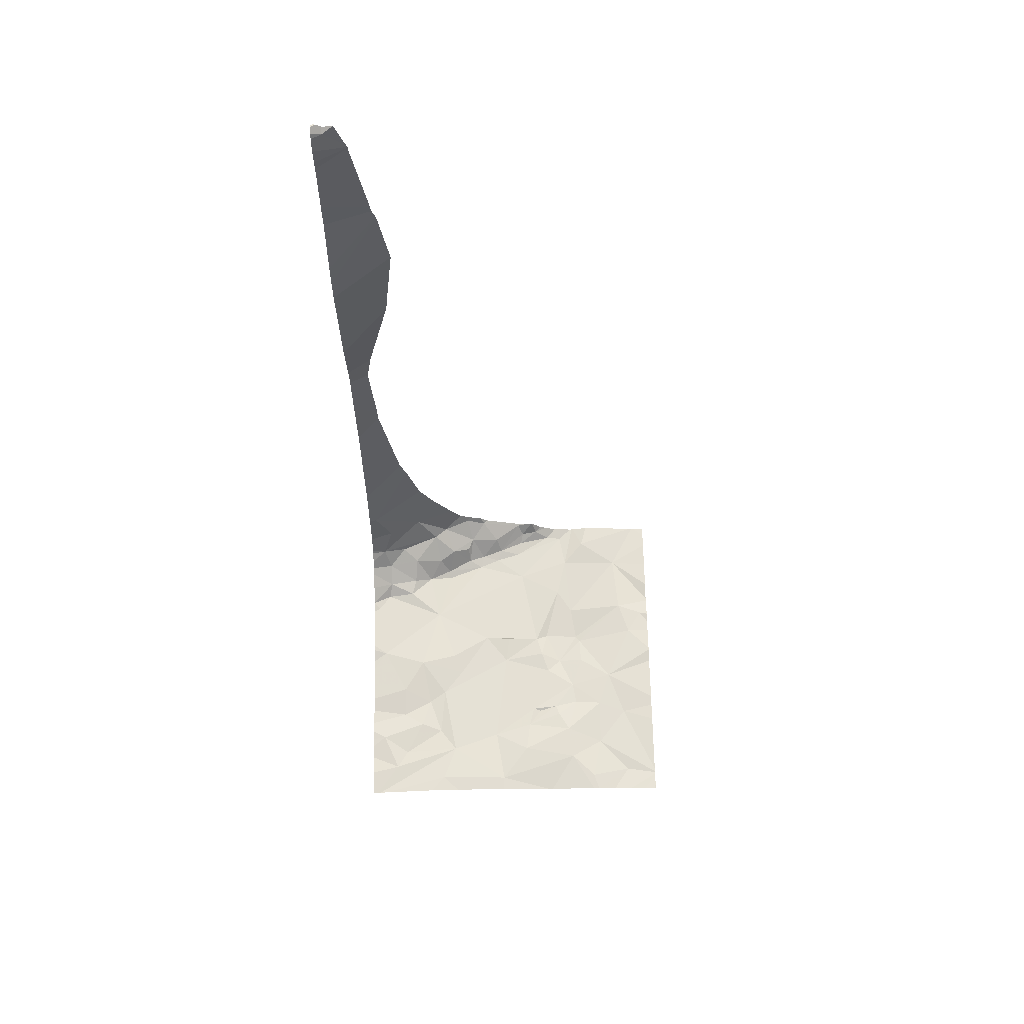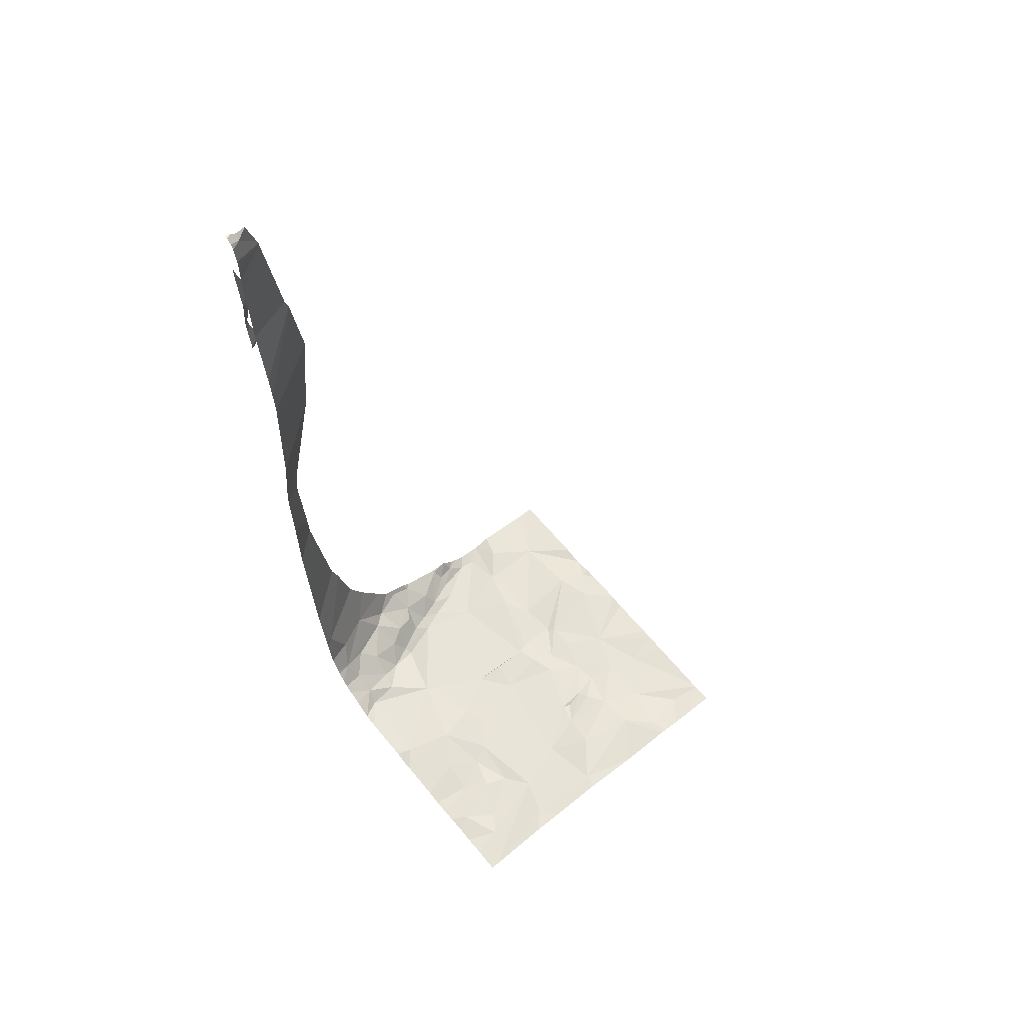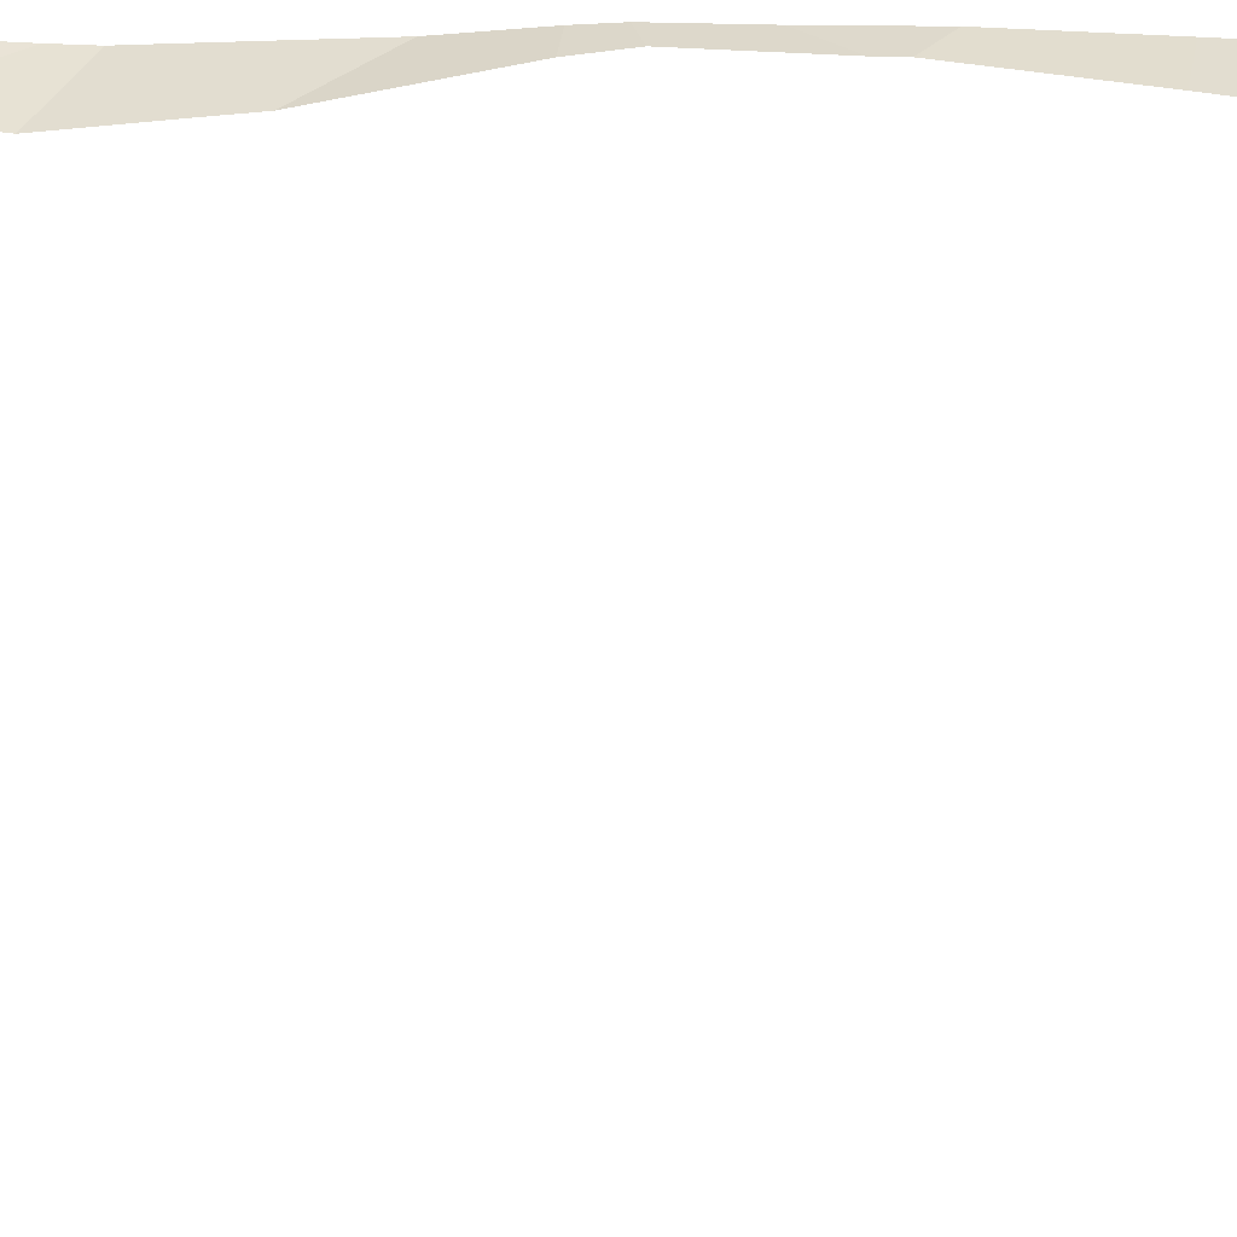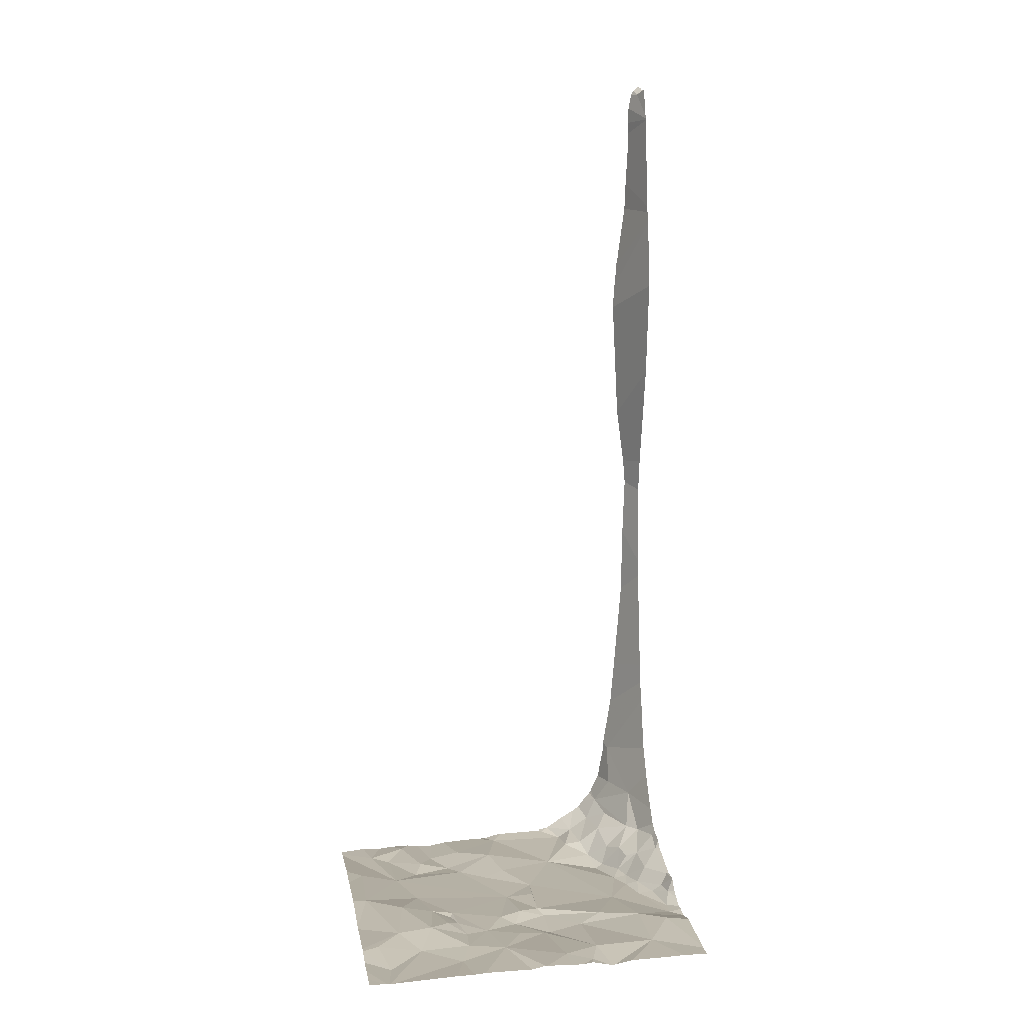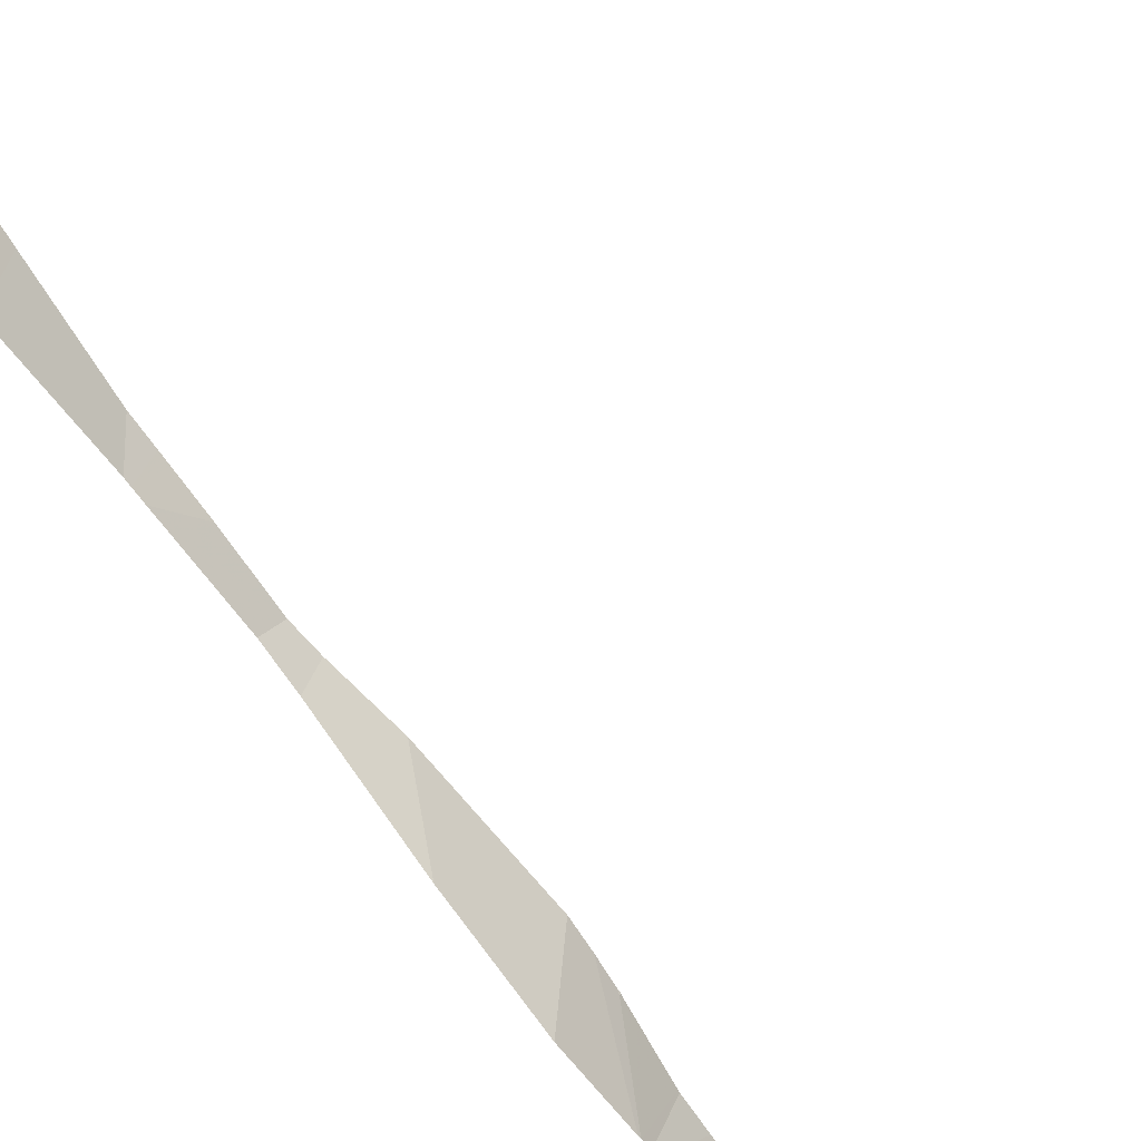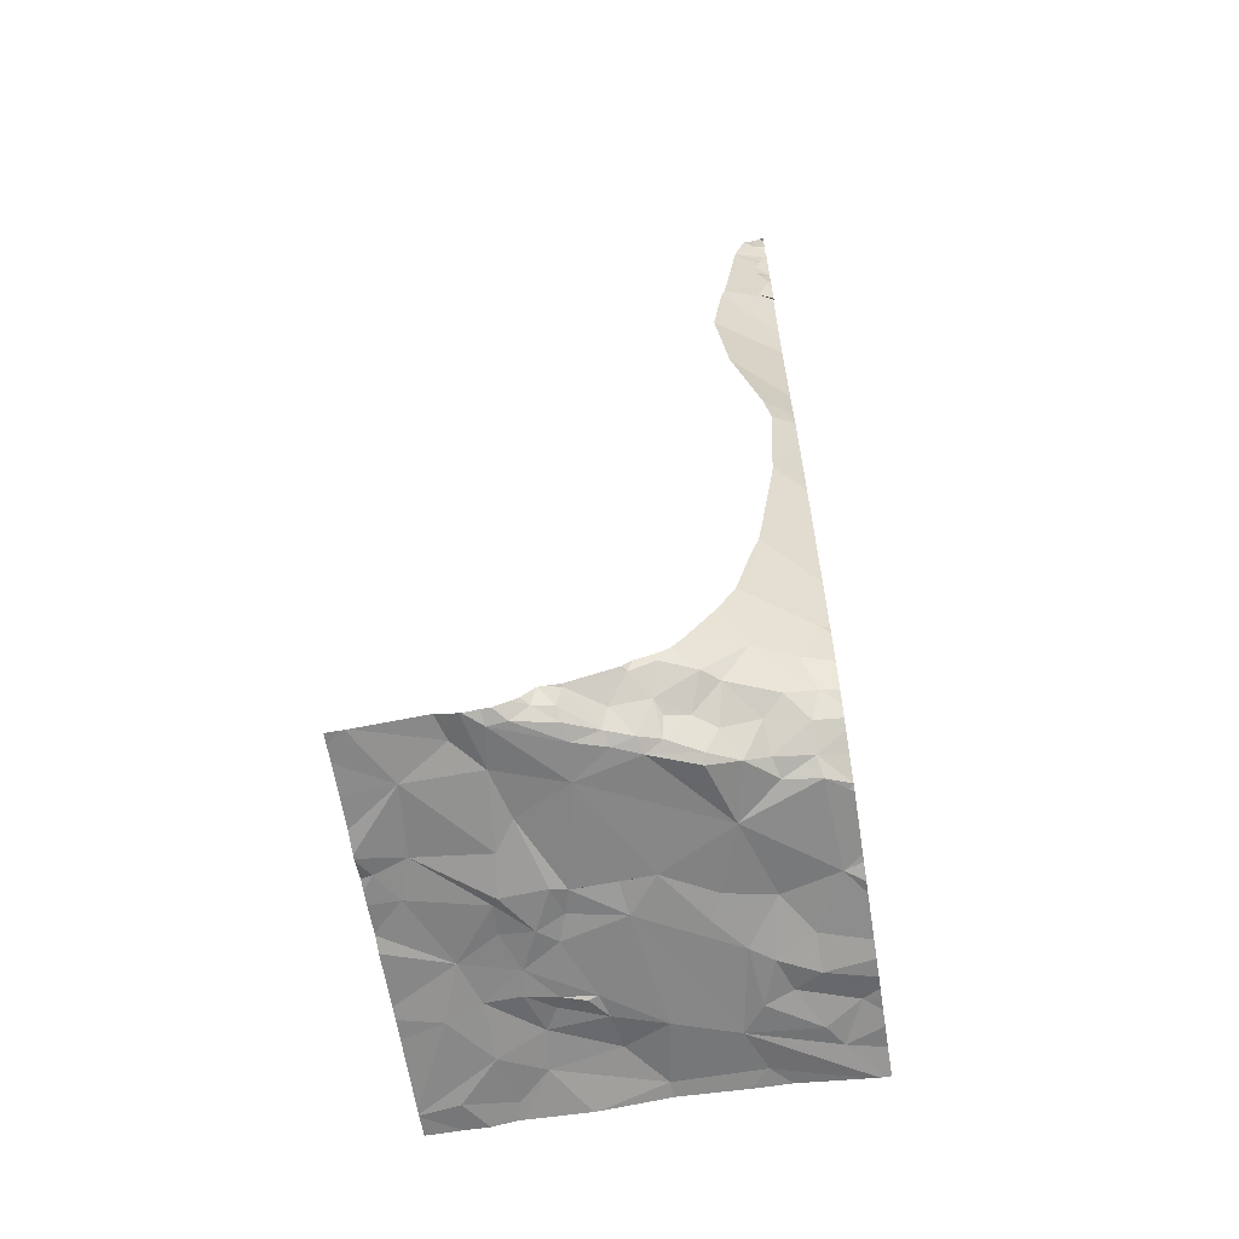
<metadata>
{"format":"obj","ext":"obj","renderer":"f3d","projection":"perspective","resolution":1024,"background":"white","views":[{"elev":65.1,"azim":-91.2,"up":"+Z"},{"elev":61.0,"azim":-129.5,"up":"+Z"},{"elev":-26.9,"azim":90.0,"up":"+Y"},{"elev":11.5,"azim":-9.6,"up":"+Z"},{"elev":-68.9,"azim":-144.0,"up":"+Y"},{"elev":-62.0,"azim":99.0,"up":"+Z"}]}
</metadata>
<code>
v -140.8 251.2 486
v -140.8 251.2 486.8
v -140.6 249.8 483.2
v -142.1 251.2 483.2
v -140.8 251.2 487
v -142 249.5 483.2
v -140.8 251.2 486.9
v -140.8 251.2 487
v -140.7 249.3 483.2
v -140.8 251.2 483.8
v -141.7 249.6 483.2
v -140.9 251.2 483.6
v -140.9 249.6 483.2
v -142.4 249.5 483.2
v -140.6 250.1 483.3
v -142.5 249.7 483.2
v -142.2 249.7 483.2
v -140.6 249.8 483.2
v -141.9 249.7 483.2
v -141.8 249.9 483.2
v -140.8 249.3 483.2
v -140.8 249.8 483.3
v -140.6 249.3 483.2
v -141.2 249.5 483.2
v -141.4 249.5 483.2
v -141.5 249.8 483.2
v -141.3 249.9 483.2
v -141.3 249.4 483.2
v -140.7 251.2 487.4
v -141.6 251.2 483.2
v -140.8 251.2 483.8
v -140.8 251.2 484.4
v -141.5 251.2 483.2
v -140.6 250 483.3
v -142.3 249.9 483.2
v -141.7 250 483.2
v -141.6 250 483.2
v -141.6 250.1 483.2
v -142 250 483.2
v -141.9 249.9 483.2
v -142.1 249.9 483.2
v -142 250 483.2
v -142 250.1 483.2
v -141.1 250 483.2
v -141 250.2 483.2
v -140.9 249.9 483.2
v -140.7 249.9 483.2
v -141.4 250 483.2
v -141.4 249.8 483.2
v -142.4 249.3 483.2
v -141.3 249.3 483.2
v -142.4 249.3 483.2
v -140.7 250.1 483.3
v -142.5 249.3 483.2
v -141.5 250.1 483.2
v -142.5 250.4 483.2
v -140.7 250 483.2
v -140.8 250.2 483.2
v -142.1 250.2 483.2
v -141.6 250.3 483.2
v -142.3 250.2 483.2
v -141.6 249.8 483.2
v -142.2 250.4 483.2
v -142.2 250.7 483.2
v -140.9 250.5 483.2
v -141.3 250.8 483.2
v -141.5 250.3 483.2
v -140.8 250.3 483.2
v -140.9 250.4 483.2
v -140.8 250.5 483.2
v -140.7 249.3 483.2
v -140.7 250.5 483.4
v -141.2 249.3 483.2
v -140.6 250.2 483.3
v -140.7 250.2 483.3
v -141.2 249.3 483.2
v -140.7 250.2 483.2
v -140.7 250.4 483.3
v -141.4 250.5 483.2
v -141.7 250.6 483.2
v -142.5 250.8 483.2
v -140.8 250.5 483.3
v -140.9 250.6 483.2
v -142 250.1 483.2
v -140.6 249.4 483.2
v -142.1 249.3 483.2
v -141.6 249.3 483.2
v -142.5 249.3 483.2
v -142.5 249.3 483.2
v -140.7 250.9 483.6
v -140.8 251.2 483.8
v -141.3 249.3 483.2
v -141.6 250.9 483.2
v -141.6 251.2 483.2
v -141.1 251 483.3
v -141.1 251.1 483.2
v -140.8 250.8 483.4
v -140.9 251.2 483.5
v -141.2 249.3 483.2
v -141.5 249.3 483.2
v -141.4 249.3 483.2
v -142.1 250.9 483.2
v -142.1 250.8 483.2
v -142.3 251 483.2
v -141.9 250.9 483.2
v -142 251 483.2
v -141 251 483.3
v -141 250.8 483.2
v -140.6 249.4 483.2
v -141.8 251 483.2
v -140.9 250.9 483.4
v -141 251.1 483.4
v -141.1 251.1 483.3
v -140.9 251 483.4
v -140.9 249.3 483.2
v -141.8 250.8 483.2
v -141.6 250.7 483.2
v -141 250.7 483.2
v -140.8 250.6 483.3
v -140.9 250.8 483.3
v -140.8 250.7 483.3
v -140.9 250.7 483.2
v -140.7 250.7 483.4
v -140.7 250.6 483.4
v -140.8 251.1 483.6
v -140.8 251.2 487
v -142.4 249.3 483.2
v -140.7 251.2 488
v -140.6 249.4 483.2
v -142.2 251.2 483.2
v -142.4 249.3 483.2
v -140.7 251.2 487.5
v -142 249.3 483.2
v -141.1 249.3 483.2
v -141.6 249.3 483.2
v -141.9 249.3 483.2
v -142.4 249.3 483.2
v -142 251.2 483.2
v -142.4 251.1 483.2
v -141.2 251.2 483.3
v -142.5 249.3 483.2
v -142.5 249.7 483.2
v -142.5 249.6 483.2
v -142.5 249.5 483.2
v -142.5 249.4 483.2
v -142.5 249.3 483.2
v -142.2 251.2 483.2
v -142.5 249.8 483.2
v -142.5 250 483.2
v -142.5 250.1 483.2
v -142.5 250.4 483.2
v -142.5 250.7 483.2
v -142.5 251.2 483.2
v -142.5 251.1 483.2
v -142.5 250.8 483.2
v -142.5 251.2 483.2
v -142.5 251.2 483.2
v -140.6 249.7 483.2
v -140.6 249.9 483.2
v -140.6 249.9 483.2
v -140.6 250 483.2
v -140.6 250.5 483.4
v -140.6 250.4 483.4
v -140.6 250.1 483.3
v -140.6 250.1 483.3
v -140.6 250.2 483.3
v -140.6 250.4 483.4
v -140.6 250.1 483.3
v -140.6 250.9 486.8
v -140.6 251 487.2
v -140.6 250.9 483.9
v -140.6 250.8 483.8
v -140.6 251 484.2
v -140.6 251 486.5
v -140.6 251.1 485.7
v -140.6 251 486.3
v -140.6 251.1 485.5
v -140.6 250.6 483.5
v -140.6 250.7 483.6
v -140.6 250.6 483.5
v -140.6 251 484.4
v -140.6 251 484.3
v -140.6 251 487.2
v -140.6 251.1 488
v -140.6 251.1 487.9
v -140.6 251 487.3
v -140.6 251 487.3
v -140.6 251.2 487.7
v -140.6 251.2 487.6
v -140.6 251.2 487.3
v -140.6 251.2 487.1
v -140.6 251.2 488
v -140.6 251.2 488
v -140.6 251.2 487.4
v -140.6 251.2 487.5
v -140.6 251.2 487.3
v -140.6 251.1 487.8
v -140.6 251.1 487.8
v -140.6 251.1 487.8
v -140.6 251.1 487.8
v -140.6 251.2 488
v -140.6 251.2 487.1
v -140.6 251.1 485.1
v -140.6 251.1 485
v -140.6 251.1 485
v -141.6 251.2 483.2
v -140.9 251.2 483.5
v -140.9 251.2 483.5
v -140.8 251.2 487
v -140.8 251.2 487
v -140.7 251.2 487.5
v -140.7 251.2 487.2
v -140.7 251.2 488
v -140.7 251.2 488
v -140.7 251.2 487.5
v -140.7 251.2 487.5
v -140.7 251.2 487.9
v -140.7 251.2 487.7
v -141 251.2 483.5
v -140.7 251.2 487.5
v -140.7 251.2 488
v -141.9 251.2 483.2
v -142 251.2 483.2
v -142.3 251.2 483.2
v -142.2 251.2 483.2
v -141.5 251.2 483.3
v -141.7 251.2 483.2
v -142.4 251.2 483.2
v -141.2 251.2 483.3
v -141.3 251.2 483.3
v -141.1 251.2 483.3
v -141.2 251.2 483.3
v -141.2 251.2 483.3
v -141.2 251.2 483.3
v -141 251.2 483.4
v -141 251.2 483.4
v -140.7 251.2 484.9
v -142.5 251.2 483.2
v -142.5 251.2 483.2
v -142.5 251.2 483.2
v -140.8 251.2 486.7
v -140.8 251.2 484.1
v -140.8 251.2 486.6
v -140.8 251.2 486.1
v -140.7 251.2 485.7
v -140.7 251.2 485.6
v -140.8 251.2 484.2
v -140.8 251.2 484.1
v -140.7 251.2 487.3
v -140.7 251.2 487.9
v -140.7 251.2 487.3
v -140.7 251.2 487.3
v -140.6 251.2 487.7
v -140.7 251.2 487.2
v -140.6 251.2 487.3
v -140.7 251.2 487.1
v -140.6 251.2 488
v -140.7 251.2 487.4
v -140.6 251.2 487.3
v -140.7 251.2 487.8
v -140.7 251.2 487.8
v -140.7 251.2 487.7
v -140.7 251.2 487.6
v -140.7 251.2 487.6
v -140.6 251.2 488
v -140.6 251.2 488
v -140.7 251.2 487.1
v -140.6 251.2 487.1
v -140.6 251.2 487.8
v -140.7 251.2 485.2
v -140.7 251.2 485.1
v -140.7 251.2 485
v -140.7 251.2 485
f 209 126 210
f 14 16 142
f 137 14 131
f 17 6 19
f 11 20 19
f 22 13 129
f 25 24 26
f 13 27 24
f 11 19 6
f 25 26 11
f 24 25 28
f 225 130 147
f 6 17 137
f 131 143 50
f 99 28 73
f 25 11 87
f 28 25 101
f 161 57 160
f 208 98 207
f 207 98 12
f 13 24 99
f 206 94 30
f 11 6 133
f 71 129 9
f 138 106 223
f 35 16 17
f 17 16 14
f 37 36 20
f 38 36 37
f 40 39 41
f 42 20 43
f 45 44 46
f 45 46 47
f 49 48 37
f 224 139 130
f 44 27 46
f 27 13 46
f 46 22 3
f 41 35 17
f 17 19 41
f 55 38 48
f 149 56 150
f 24 49 26
f 47 57 58
f 20 36 43
f 41 39 59
f 38 60 36
f 13 22 46
f 39 42 59
f 40 19 20
f 223 106 222
f 49 27 48
f 41 61 35
f 142 35 148
f 27 44 48
f 42 39 40
f 62 37 20
f 40 20 42
f 19 40 41
f 37 62 26
f 55 48 44
f 26 49 37
f 11 26 62
f 222 110 94
f 57 47 160
f 34 57 161
f 11 62 20
f 24 27 49
f 47 46 18
f 38 37 48
f 160 47 159
f 64 63 60
f 45 65 66
f 56 61 63
f 55 67 60
f 69 68 70
f 75 74 68
f 74 75 164
f 72 74 166
f 77 75 68
f 78 68 74
f 74 72 78
f 60 67 79
f 80 60 79
f 43 60 63
f 61 59 63
f 45 79 55
f 63 64 56
f 66 79 45
f 60 38 55
f 69 65 45
f 69 58 68
f 79 67 55
f 151 81 152
f 70 78 82
f 70 65 69
f 68 78 70
f 58 77 68
f 72 82 78
f 65 70 83
f 221 128 214
f 69 45 58
f 43 63 59
f 61 56 35
f 164 53 168
f 77 58 57
f 60 43 36
f 43 84 42
f 43 59 84
f 59 42 84
f 61 41 59
f 75 77 53
f 57 53 77
f 58 45 47
f 44 45 55
f 81 64 153
f 220 132 215
f 171 90 172
f 93 66 94
f 66 95 96
f 98 97 90
f 219 98 208
f 218 199 198
f 103 102 104
f 64 103 104
f 102 105 106
f 108 107 95
f 159 47 18
f 110 105 93
f 66 108 95
f 107 111 112
f 107 108 111
f 95 107 113
f 97 114 111
f 105 103 116
f 93 80 117
f 66 118 108
f 217 197 185
f 83 82 119
f 121 120 122
f 121 97 120
f 90 123 178
f 123 97 121
f 123 90 97
f 122 83 121
f 60 80 116
f 116 80 93
f 118 66 65
f 105 116 93
f 102 103 105
f 117 79 66
f 116 64 60
f 122 118 65
f 64 81 56
f 117 80 79
f 72 124 82
f 83 70 82
f 121 82 123
f 124 72 162
f 178 124 180
f 82 124 123
f 83 122 65
f 97 111 120
f 108 120 111
f 108 122 120
f 118 122 108
f 103 64 116
f 82 121 119
f 121 83 119
f 66 93 117
f 90 125 98
f 182 181 247
f 125 91 10
f 2 126 7
f 216 132 194
f 187 186 251
f 4 106 138
f 94 110 93
f 114 97 98
f 188 132 211
f 192 128 193
f 196 190 255
f 198 197 260
f 200 199 263
f 91 125 90
f 98 125 12
f 31 173 242
f 215 132 216
f 217 185 250
f 106 110 222
f 66 96 94
f 224 130 225
f 104 102 130
f 102 106 130
f 222 94 227
f 153 139 156
f 139 104 130
f 110 106 105
f 157 156 238
f 214 128 213
f 226 96 229
f 229 140 230
f 233 96 234
f 96 113 232
f 235 112 236
f 114 112 111
f 112 98 219
f 98 112 114
f 107 112 113
f 213 192 257
f 96 95 113
f 216 194 258
f 210 183 249
f 212 191 256
f 104 139 64
f 218 198 262
f 1 174 244
f 211 132 220
f 205 203 271
f 158 22 85
f 142 16 35
f 143 14 142
f 210 126 183
f 18 46 3
f 50 144 52
f 144 145 88
f 3 22 158
f 88 146 89
f 147 130 4
f 148 35 149
f 54 146 141
f 15 53 34
f 149 35 56
f 34 53 57
f 150 56 151
f 4 130 106
f 151 56 81
f 52 144 88
f 152 81 155
f 153 64 139
f 154 81 153
f 33 94 226
f 155 81 154
f 50 143 144
f 85 22 129
f 156 139 228
f 129 13 21
f 162 72 163
f 9 129 21
f 163 72 167
f 23 109 71
f 164 75 53
f 165 74 164
f 21 13 115
f 30 94 33
f 166 74 165
f 167 72 166
f 71 109 129
f 29 186 200
f 168 53 15
f 174 169 241
f 169 170 2
f 76 13 99
f 171 91 90
f 51 28 92
f 31 91 173
f 172 90 179
f 173 91 171
f 89 146 54
f 5 126 209
f 177 175 245
f 175 176 1
f 92 28 101
f 101 25 100
f 203 177 246
f 178 123 124
f 179 90 178
f 180 124 162
f 100 25 87
f 87 11 135
f 12 125 10
f 242 182 248
f 183 126 170
f 73 28 51
f 184 128 185
f 10 91 31
f 185 128 221
f 99 24 28
f 8 126 5
f 249 187 252
f 127 6 137
f 189 132 188
f 88 145 146
f 190 191 212
f 131 14 143
f 128 192 213
f 7 126 8
f 193 128 184
f 194 132 195
f 137 17 14
f 134 13 76
f 195 132 189
f 32 181 204
f 258 196 259
f 115 13 134
f 136 11 133
f 1 176 174
f 29 200 264
f 257 201 265
f 135 11 136
f 256 202 267
f 2 170 126
f 133 6 86
f 32 204 237
f 86 6 127
f 272 205 273
f 226 94 96
f 227 94 206
f 228 139 224
f 229 96 140
f 230 140 233
f 231 113 235
f 232 113 231
f 233 140 96
f 234 96 232
f 235 113 112
f 236 112 219
f 237 204 272
f 238 156 228
f 239 157 238
f 240 157 239
f 241 169 2
f 242 173 182
f 243 174 241
f 244 174 243
f 245 175 1
f 246 177 245
f 247 181 32
f 248 182 247
f 249 183 187
f 250 185 221
f 251 186 29
f 252 187 251
f 253 188 211
f 254 190 212
f 255 190 254
f 256 191 202
f 257 192 201
f 258 194 196
f 259 196 255
f 260 197 217
f 261 198 260
f 262 198 261
f 263 199 218
f 264 200 263
f 265 201 266
f 267 202 268
f 269 188 253
f 270 203 246
f 271 203 270
f 272 204 205
f 273 205 271

</code>
